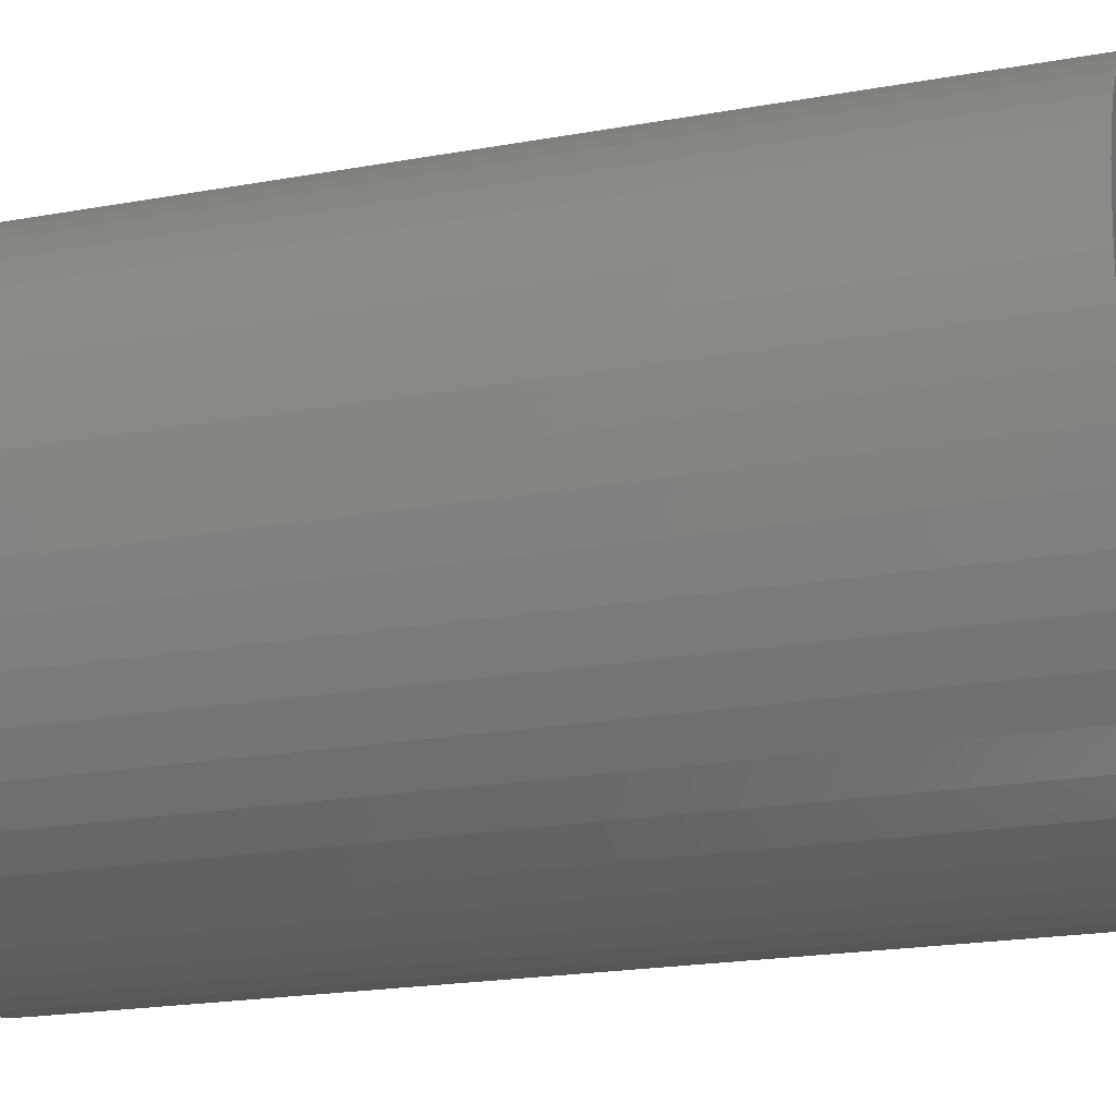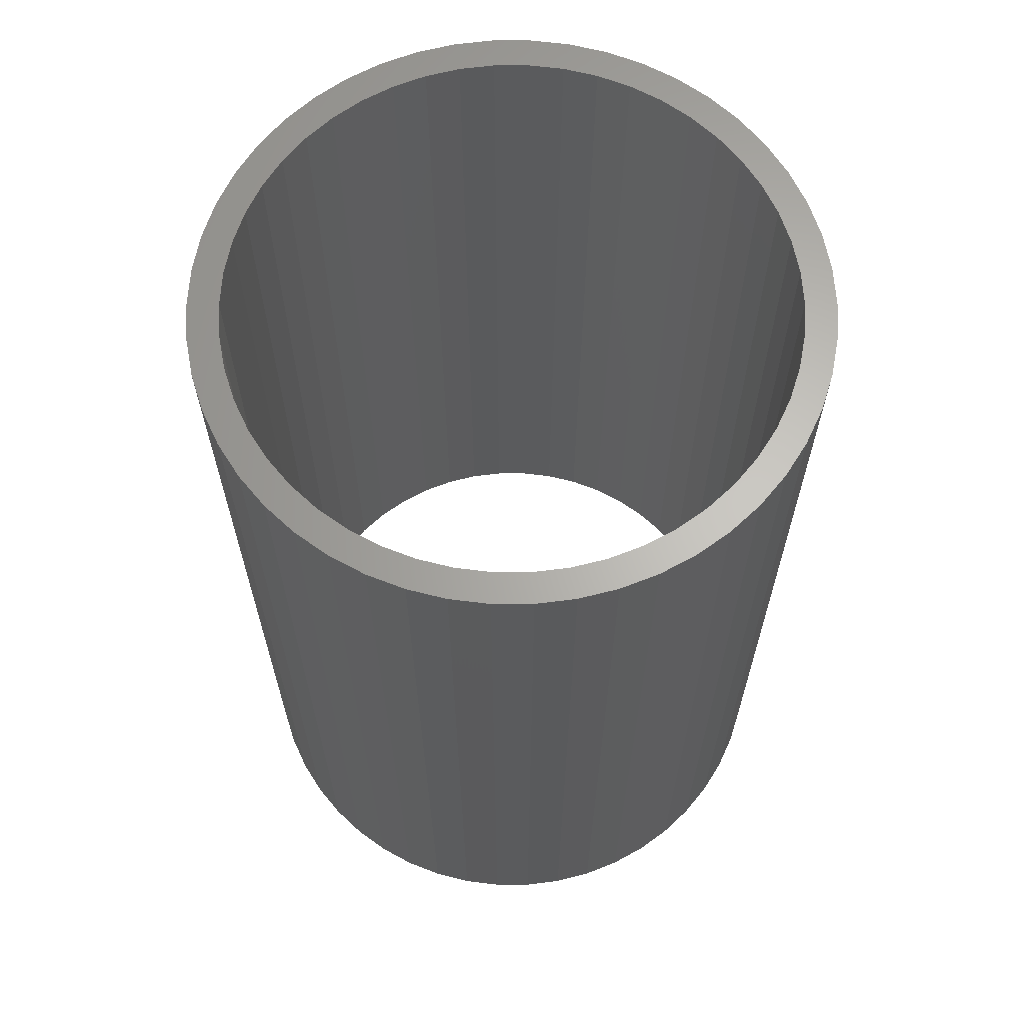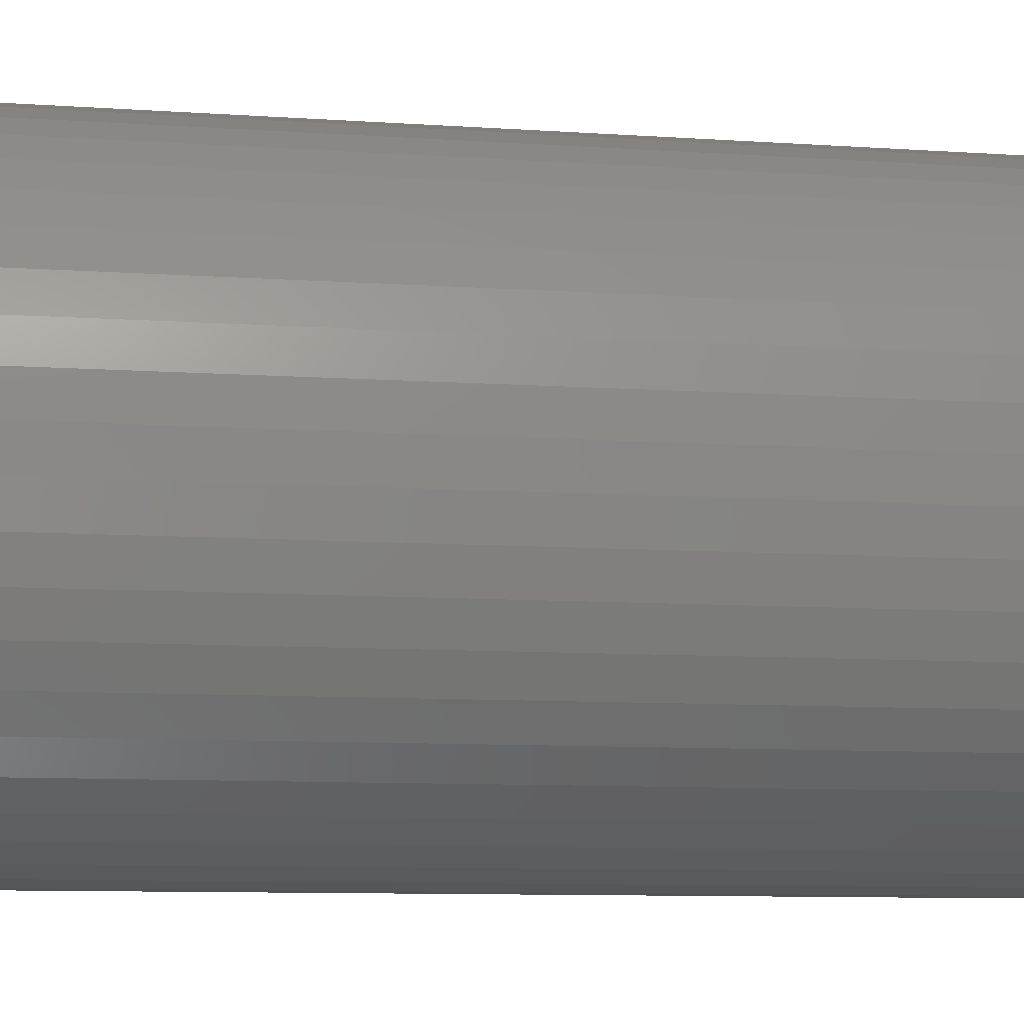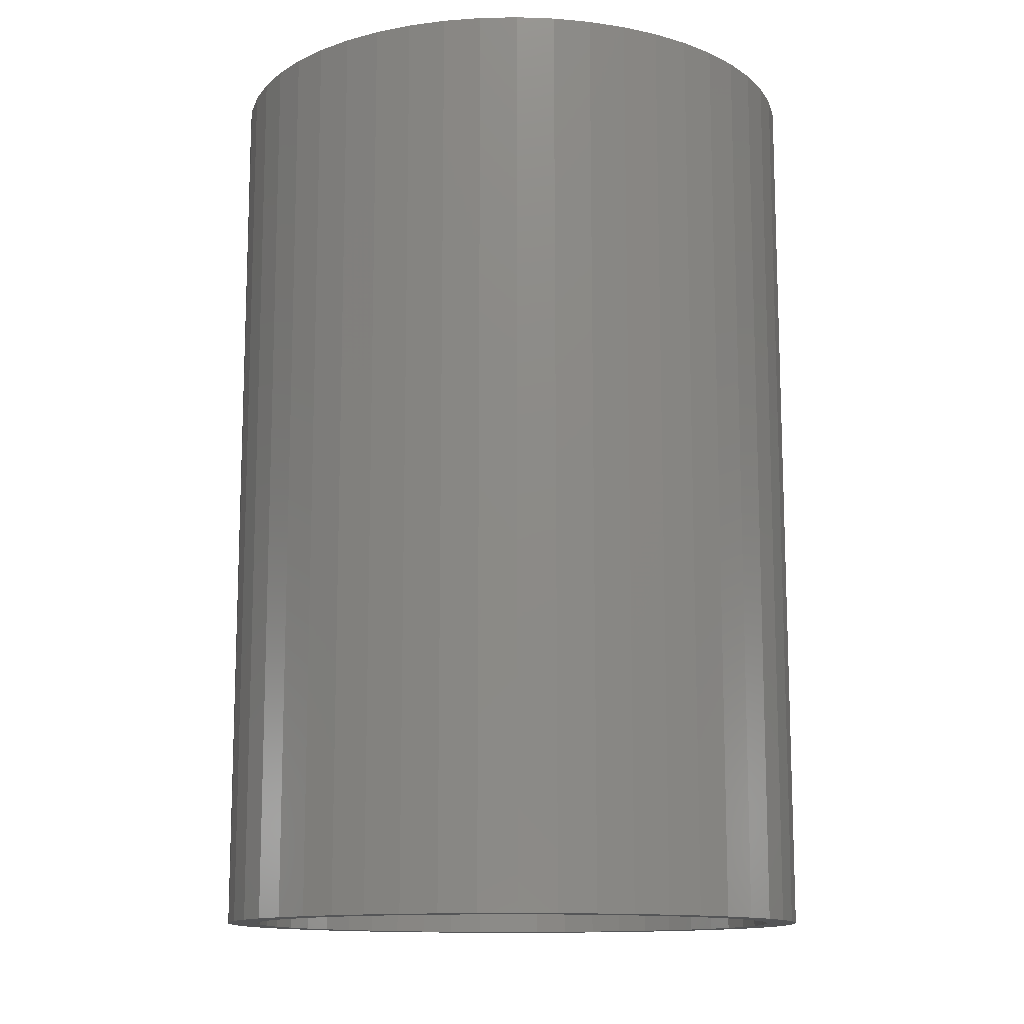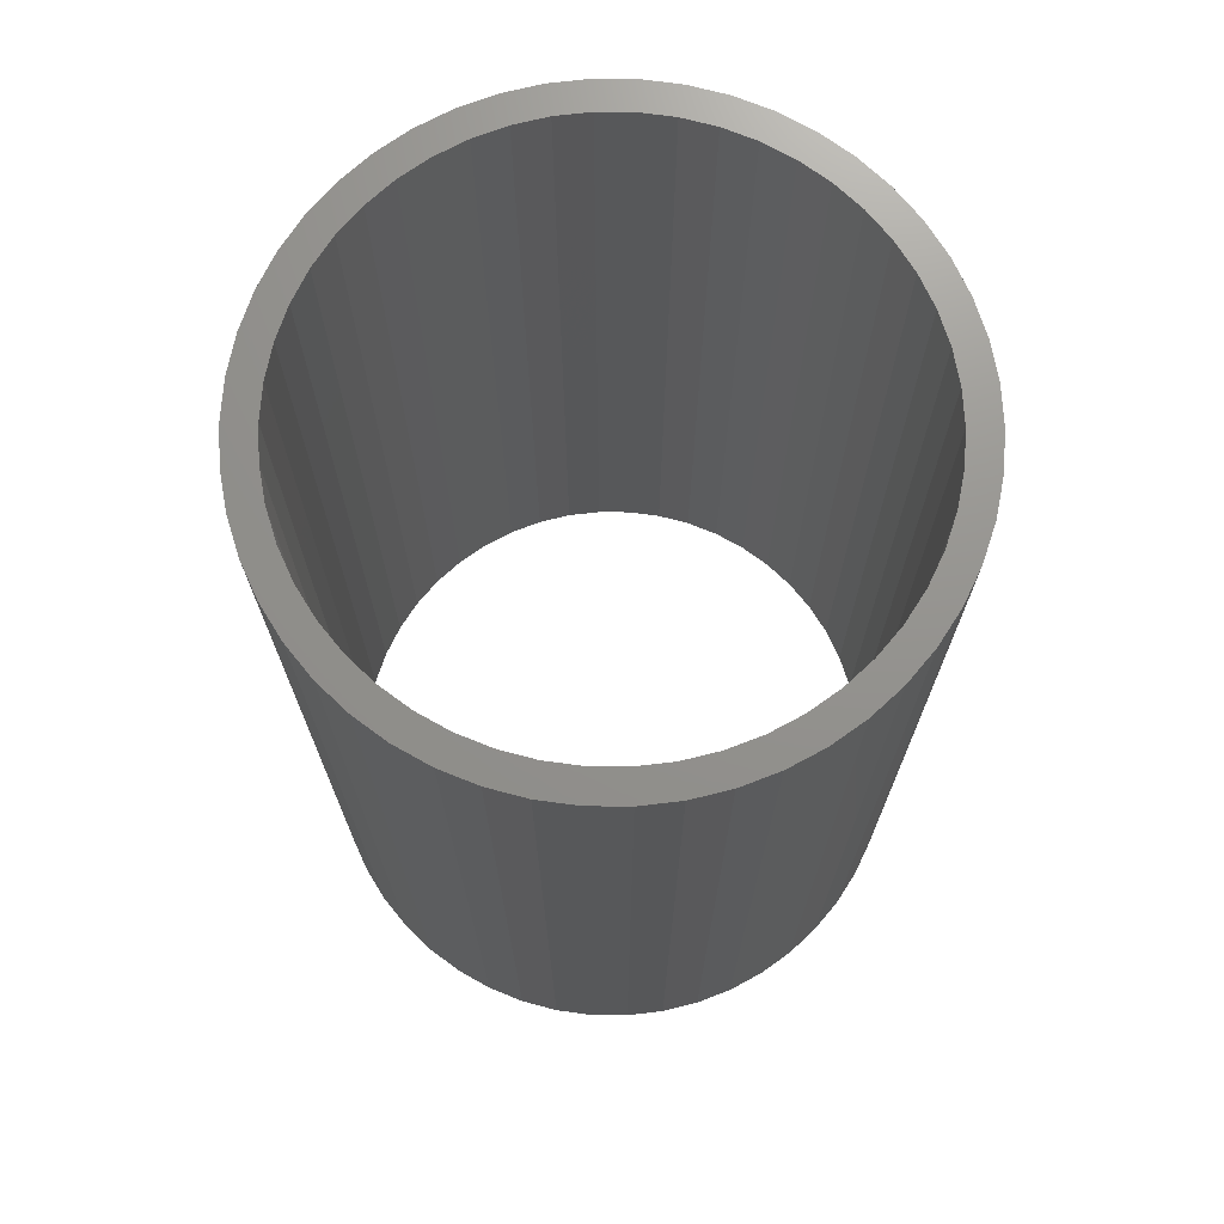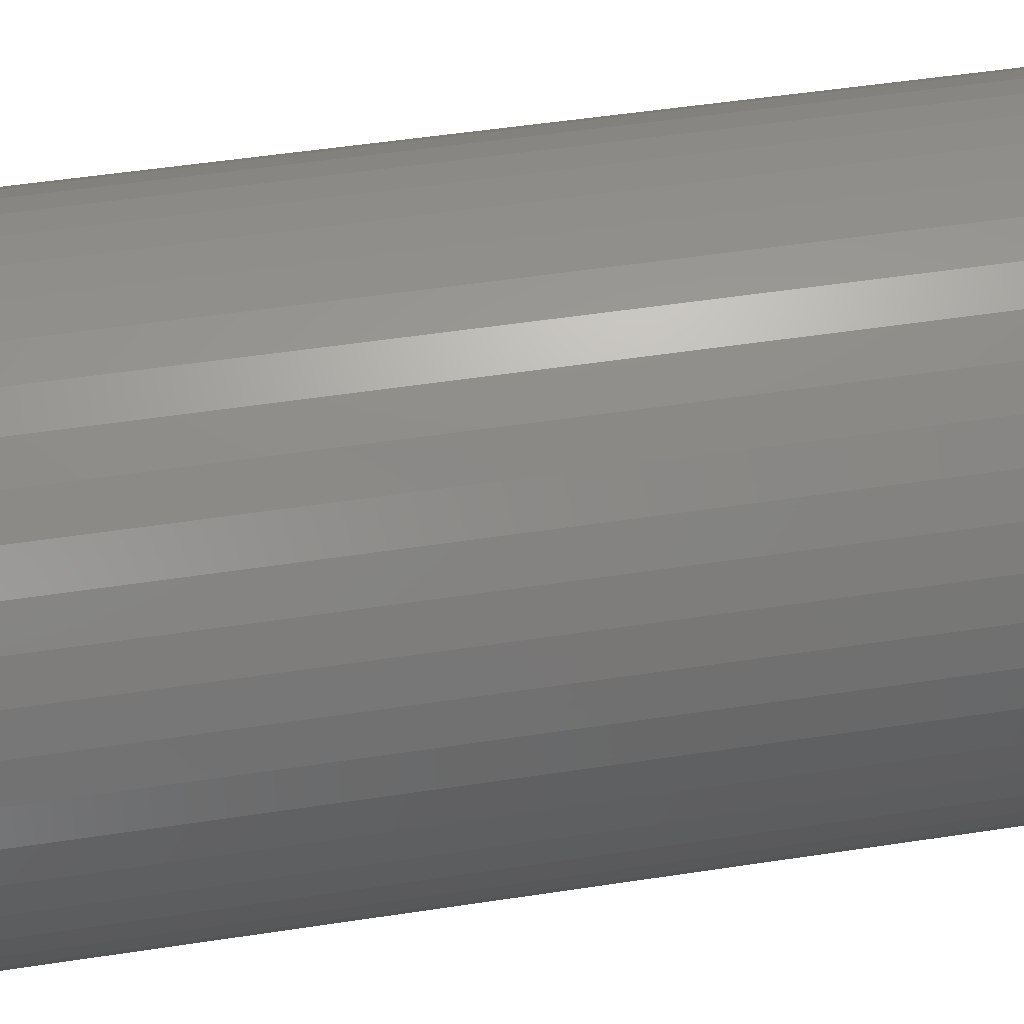
<metadata>
{"format":"stl","ext":"stl","renderer":"f3d","projection":"perspective","resolution":1024,"background":"white","views":[{"elev":-21.5,"azim":107.5,"up":"+Y"},{"elev":64.8,"azim":-172.9,"up":"+Z"},{"elev":-9.8,"azim":-99.9,"up":"+Y"},{"elev":-12.8,"azim":-91.0,"up":"+Z"},{"elev":71.5,"azim":86.9,"up":"+Z"},{"elev":53.0,"azim":-99.2,"up":"+Y"}]}
</metadata>
<code>
# stl→obj: 200 verts, 400 faces
v 2 0 0
v 1.984 0.2507 -6
v 1.984 0.2507 0
v 2 0 -6
v -2 0 -6
v -1.984 0.2507 0
v -1.984 0.2507 -6
v -2 0 0
v 0.1256 1.996 -6
v -0.1256 1.996 0
v 0.1256 1.996 0
v -0.1256 1.996 -6
v -0.1256 -1.996 -6
v 0.1256 -1.996 0
v -0.1256 -1.996 0
v 0.1256 -1.996 -6
v 1.275 -1.541 -6
v 1.458 -1.369 0
v 1.275 -1.541 0
v 1.458 -1.369 -6
v 1.458 1.369 -6
v 1.275 1.541 0
v 1.458 1.369 0
v 1.275 1.541 -6
v -1.275 1.541 -6
v -1.458 1.369 0
v -1.275 1.541 0
v -1.458 1.369 -6
v -0.618 1.902 -6
v -0.8516 1.81 0
v -0.618 1.902 0
v -0.8516 1.81 -6
v 1.86 0.7362 0
v 1.753 0.9635 -6
v 1.753 0.9635 0
v 1.86 0.7362 -6
v 1.937 0.4974 -6
v 1.937 0.4974 0
v 0.8516 1.81 -6
v 0.618 1.902 0
v 0.8516 1.81 0
v 0.618 1.902 -6
v 1.072 1.689 0
v 1.072 1.689 -6
v -1.86 0.7362 -6
v -1.753 0.9635 0
v -1.753 0.9635 -6
v -1.86 0.7362 0
v -1.937 0.4974 -6
v -1.937 0.4974 0
v -1.072 1.689 0
v -1.072 1.689 -6
v -0.3748 1.965 -6
v -0.3748 1.965 0
v 0.618 -1.902 -6
v 0.8516 -1.81 0
v 0.618 -1.902 0
v 0.8516 -1.81 -6
v 1.618 1.176 0
v 1.618 1.176 -6
v 0.3748 1.965 0
v 0.3748 1.965 -6
v -1.618 1.176 0
v -1.618 1.176 -6
v 1.8 0 0
v 1.786 0.2256 0
v 1.984 -0.2507 0
v 1.743 0.4476 0
v 1.786 -0.2256 0
v 1.937 -0.4974 0
v 1.674 0.6626 0
v 1.577 0.8672 0
v 1.456 1.058 0
v 1.312 1.232 0
v 1.147 1.387 0
v 0.9645 1.52 0
v 0.7664 1.629 0
v 0.5562 1.712 0
v 0.3373 1.768 0
v 0.113 1.796 0
v -0.113 1.796 0
v -0.3373 1.768 0
v -0.5562 1.712 0
v -0.7664 1.629 0
v -0.9645 1.52 0
v -1.147 1.387 0
v -1.312 1.232 0
v -1.456 1.058 0
v -1.577 0.8672 0
v -1.674 0.6626 0
v -1.743 0.4476 0
v -1.786 0.2256 0
v 1.743 -0.4476 0
v 1.86 -0.7362 0
v 1.674 -0.6626 0
v 1.753 -0.9635 0
v 1.577 -0.8672 0
v 1.618 -1.176 0
v 1.456 -1.058 0
v 1.312 -1.232 0
v 1.147 -1.387 0
v 1.072 -1.689 0
v 0.9645 -1.52 0
v 0.7664 -1.629 0
v 0.5562 -1.712 0
v 0.3748 -1.965 0
v 0.3373 -1.768 0
v 0.113 -1.796 0
v -0.113 -1.796 0
v -0.3373 -1.768 0
v -0.3748 -1.965 0
v -0.5562 -1.712 0
v -0.618 -1.902 0
v -0.7664 -1.629 0
v -0.8516 -1.81 0
v -0.9645 -1.52 0
v -1.072 -1.689 0
v -1.147 -1.387 0
v -1.275 -1.541 0
v -1.312 -1.232 0
v -1.458 -1.369 0
v -1.456 -1.058 0
v -1.618 -1.176 0
v -1.577 -0.8672 0
v -1.753 -0.9635 0
v -1.674 -0.6626 0
v -1.86 -0.7362 0
v -1.743 -0.4476 0
v -1.937 -0.4974 0
v -1.786 -0.2256 0
v -1.984 -0.2507 0
v -1.8 0 0
v 1.984 -0.2507 -6
v 1.937 -0.4974 -6
v -1.458 -1.369 -6
v -1.275 -1.541 -6
v -1.753 -0.9635 -6
v -1.86 -0.7362 -6
v -1.618 -1.176 -6
v 1.8 0 -6
v 1.786 -0.2256 -6
v 1.743 -0.4476 -6
v 1.86 -0.7362 -6
v 1.786 0.2256 -6
v 1.674 -0.6626 -6
v 1.753 -0.9635 -6
v 1.577 -0.8672 -6
v 1.618 -1.176 -6
v 1.456 -1.058 -6
v 1.312 -1.232 -6
v 1.147 -1.387 -6
v 1.072 -1.689 -6
v 0.9645 -1.52 -6
v 0.7664 -1.629 -6
v 0.5562 -1.712 -6
v 0.3748 -1.965 -6
v 0.3373 -1.768 -6
v 0.113 -1.796 -6
v -0.113 -1.796 -6
v -0.3373 -1.768 -6
v -0.3748 -1.965 -6
v -0.5562 -1.712 -6
v -0.618 -1.902 -6
v -0.7664 -1.629 -6
v -0.8516 -1.81 -6
v -0.9645 -1.52 -6
v -1.072 -1.689 -6
v -1.147 -1.387 -6
v -1.312 -1.232 -6
v -1.456 -1.058 -6
v -1.577 -0.8672 -6
v -1.674 -0.6626 -6
v -1.743 -0.4476 -6
v -1.937 -0.4974 -6
v -1.786 -0.2256 -6
v 1.743 0.4476 -6
v 1.674 0.6626 -6
v 1.577 0.8672 -6
v 1.456 1.058 -6
v 1.312 1.232 -6
v 1.147 1.387 -6
v 0.9645 1.52 -6
v 0.7664 1.629 -6
v 0.5562 1.712 -6
v 0.3373 1.768 -6
v 0.113 1.796 -6
v -0.113 1.796 -6
v -0.3373 1.768 -6
v -0.5562 1.712 -6
v -0.7664 1.629 -6
v -0.9645 1.52 -6
v -1.147 1.387 -6
v -1.312 1.232 -6
v -1.456 1.058 -6
v -1.577 0.8672 -6
v -1.674 0.6626 -6
v -1.743 0.4476 -6
v -1.786 0.2256 -6
v -1.8 0 -6
v -1.984 -0.2507 -6
f 1 2 3
f 2 1 4
f 5 6 7
f 6 5 8
f 9 10 11
f 10 9 12
f 13 14 15
f 14 13 16
f 17 18 19
f 18 17 20
f 21 22 23
f 22 21 24
f 25 26 27
f 26 25 28
f 29 30 31
f 30 29 32
f 33 34 35
f 34 33 36
f 3 37 38
f 37 3 2
f 39 40 41
f 40 39 42
f 24 43 22
f 43 24 44
f 45 46 47
f 46 45 48
f 49 48 45
f 48 49 50
f 32 51 30
f 51 32 52
f 53 31 54
f 31 53 29
f 55 56 57
f 56 55 58
f 38 36 33
f 36 38 37
f 59 21 23
f 21 59 60
f 35 60 59
f 60 35 34
f 42 61 40
f 61 42 62
f 62 11 61
f 11 62 9
f 44 41 43
f 41 44 39
f 47 63 64
f 63 47 46
f 64 26 28
f 26 64 63
f 7 50 49
f 50 7 6
f 65 1 3
f 66 3 38
f 1 65 67
f 68 38 33
f 69 67 65
f 67 69 70
f 3 66 65
f 71 33 35
f 38 68 66
f 33 71 68
f 72 35 59
f 35 72 71
f 73 59 23
f 59 73 72
f 23 74 73
f 22 74 23
f 22 75 74
f 43 75 22
f 43 76 75
f 41 76 43
f 41 77 76
f 40 77 41
f 40 78 77
f 61 78 40
f 61 79 78
f 11 79 61
f 11 80 79
f 11 81 80
f 10 81 11
f 10 82 81
f 54 82 10
f 54 83 82
f 31 83 54
f 31 84 83
f 30 84 31
f 30 85 84
f 51 85 30
f 51 86 85
f 27 86 51
f 27 87 86
f 26 87 27
f 87 26 88
f 63 88 26
f 88 63 89
f 46 89 63
f 89 46 90
f 48 90 46
f 90 48 91
f 50 91 48
f 91 50 92
f 93 70 69
f 70 93 94
f 95 94 93
f 94 95 96
f 97 96 95
f 96 97 98
f 99 98 97
f 98 99 18
f 100 18 99
f 100 19 18
f 101 19 100
f 101 102 19
f 103 102 101
f 103 56 102
f 104 56 103
f 104 57 56
f 105 57 104
f 105 106 57
f 107 106 105
f 107 14 106
f 108 14 107
f 109 14 108
f 109 15 14
f 110 15 109
f 110 111 15
f 112 111 110
f 112 113 111
f 114 113 112
f 114 115 113
f 116 115 114
f 116 117 115
f 118 117 116
f 118 119 117
f 120 119 118
f 121 120 122
f 120 121 119
f 123 122 124
f 122 123 121
f 125 124 126
f 127 126 128
f 124 125 123
f 129 128 130
f 131 130 132
f 6 92 50
f 126 127 125
f 92 6 132
f 128 129 127
f 8 132 6
f 130 131 129
f 132 8 131
f 52 27 51
f 27 52 25
f 12 54 10
f 54 12 53
f 70 133 67
f 133 70 134
f 135 119 121
f 119 135 136
f 137 127 138
f 127 137 125
f 139 125 137
f 125 139 123
f 140 4 133
f 141 133 134
f 4 140 2
f 142 134 143
f 144 2 140
f 2 144 37
f 133 141 140
f 145 143 146
f 134 142 141
f 143 145 142
f 147 146 148
f 146 147 145
f 149 148 20
f 148 149 147
f 20 150 149
f 17 150 20
f 17 151 150
f 152 151 17
f 152 153 151
f 58 153 152
f 58 154 153
f 55 154 58
f 55 155 154
f 156 155 55
f 156 157 155
f 16 157 156
f 16 158 157
f 16 159 158
f 13 159 16
f 13 160 159
f 161 160 13
f 161 162 160
f 163 162 161
f 163 164 162
f 165 164 163
f 165 166 164
f 167 166 165
f 167 168 166
f 136 168 167
f 136 169 168
f 135 169 136
f 169 135 170
f 139 170 135
f 170 139 171
f 137 171 139
f 171 137 172
f 138 172 137
f 172 138 173
f 174 173 138
f 173 174 175
f 176 37 144
f 37 176 36
f 177 36 176
f 36 177 34
f 178 34 177
f 34 178 60
f 179 60 178
f 60 179 21
f 180 21 179
f 180 24 21
f 181 24 180
f 181 44 24
f 182 44 181
f 182 39 44
f 183 39 182
f 183 42 39
f 184 42 183
f 184 62 42
f 185 62 184
f 185 9 62
f 186 9 185
f 187 9 186
f 187 12 9
f 188 12 187
f 188 53 12
f 189 53 188
f 189 29 53
f 190 29 189
f 190 32 29
f 191 32 190
f 191 52 32
f 192 52 191
f 192 25 52
f 193 25 192
f 28 193 194
f 193 28 25
f 64 194 195
f 194 64 28
f 47 195 196
f 45 196 197
f 195 47 64
f 49 197 198
f 7 198 199
f 200 175 174
f 196 45 47
f 175 200 199
f 197 49 45
f 5 199 200
f 198 7 49
f 199 5 7
f 58 102 56
f 102 58 152
f 96 143 94
f 143 96 146
f 67 4 1
f 4 67 133
f 135 123 139
f 123 135 121
f 138 129 174
f 129 138 127
f 152 19 102
f 19 152 17
f 156 57 106
f 57 156 55
f 16 106 14
f 106 16 156
f 98 146 96
f 146 98 148
f 18 148 98
f 148 18 20
f 94 134 70
f 134 94 143
f 161 15 111
f 15 161 13
f 165 113 115
f 113 165 163
f 163 111 113
f 111 163 161
f 174 131 200
f 131 174 129
f 200 8 5
f 8 200 131
f 167 115 117
f 115 167 165
f 136 117 119
f 117 136 167
f 91 196 90
f 196 91 197
f 178 73 179
f 73 178 72
f 184 77 78
f 77 184 183
f 190 83 84
f 83 190 189
f 90 195 89
f 195 90 196
f 142 69 141
f 69 142 93
f 181 74 75
f 74 181 180
f 186 79 80
f 79 186 185
f 182 75 76
f 75 182 181
f 92 197 91
f 197 92 198
f 88 193 87
f 193 88 194
f 189 82 83
f 82 189 188
f 193 86 87
f 86 193 192
f 140 66 144
f 66 140 65
f 153 104 103
f 104 153 154
f 179 74 180
f 74 179 73
f 187 80 81
f 80 187 186
f 185 78 79
f 78 185 184
f 183 76 77
f 76 183 182
f 132 198 92
f 198 132 199
f 89 194 88
f 194 89 195
f 188 81 82
f 81 188 187
f 192 85 86
f 85 192 191
f 191 84 85
f 84 191 190
f 141 65 140
f 65 141 69
f 124 172 126
f 172 124 171
f 157 108 107
f 108 157 158
f 177 72 178
f 72 177 71
f 176 71 177
f 71 176 68
f 144 68 176
f 68 144 66
f 147 95 145
f 95 147 97
f 145 93 142
f 93 145 95
f 150 101 100
f 101 150 151
f 150 99 149
f 99 150 100
f 160 112 110
f 112 160 162
f 130 199 132
f 199 130 175
f 122 171 124
f 171 122 170
f 126 173 128
f 173 126 172
f 154 105 104
f 105 154 155
f 155 107 105
f 107 155 157
f 151 103 101
f 103 151 153
f 149 97 147
f 97 149 99
f 166 118 116
f 118 166 168
f 164 116 114
f 116 164 166
f 158 109 108
f 109 158 159
f 168 120 118
f 120 168 169
f 128 175 130
f 175 128 173
f 162 114 112
f 114 162 164
f 159 110 109
f 110 159 160
f 120 170 122
f 170 120 169

</code>
